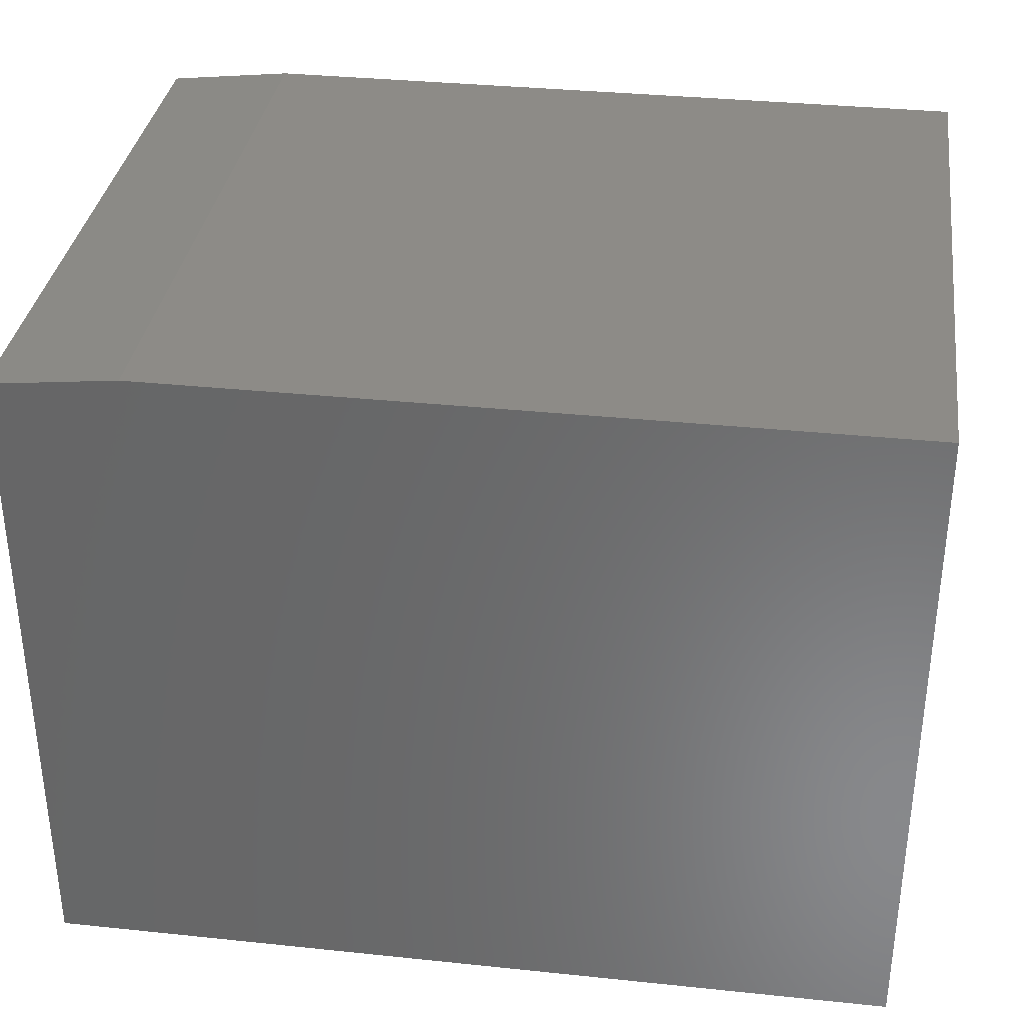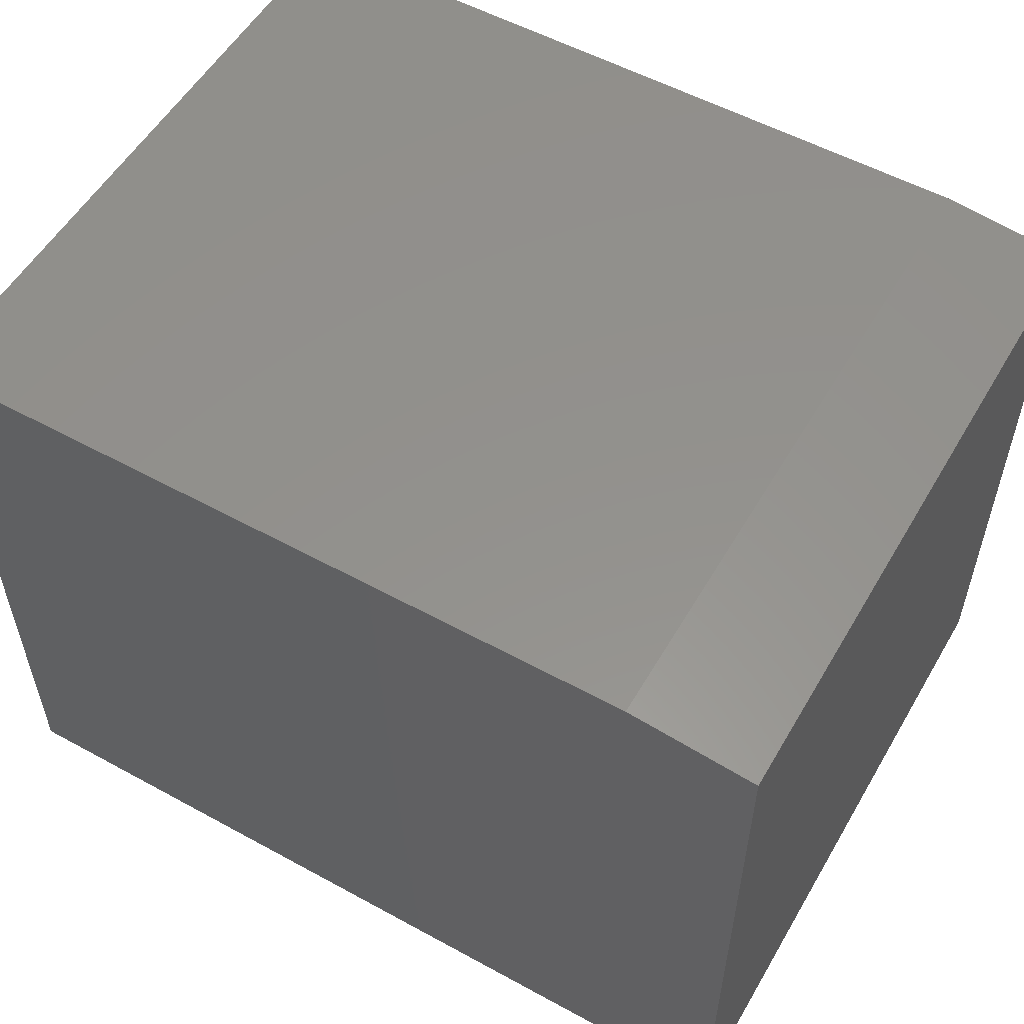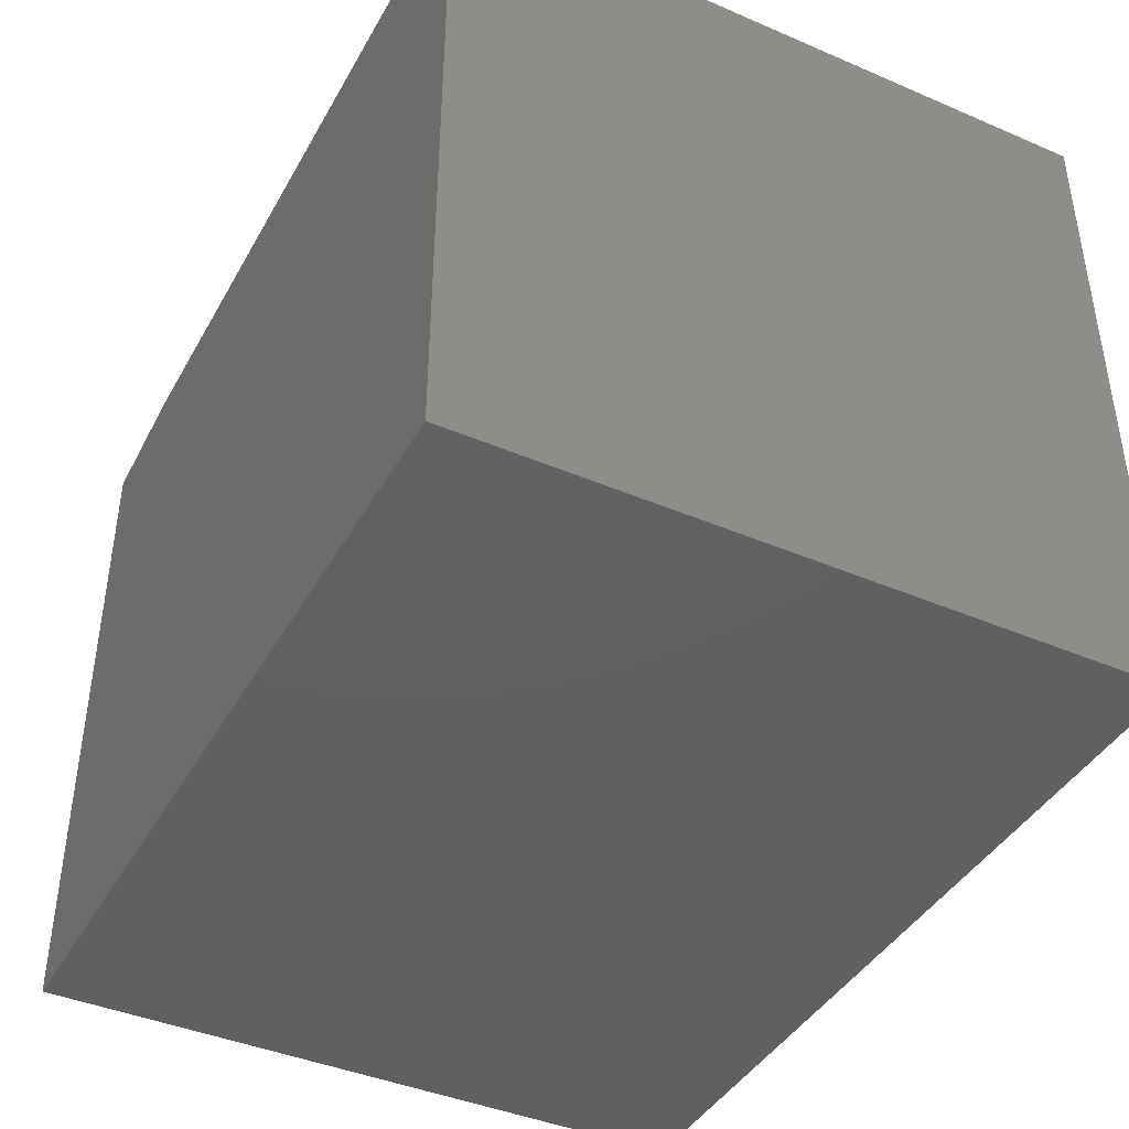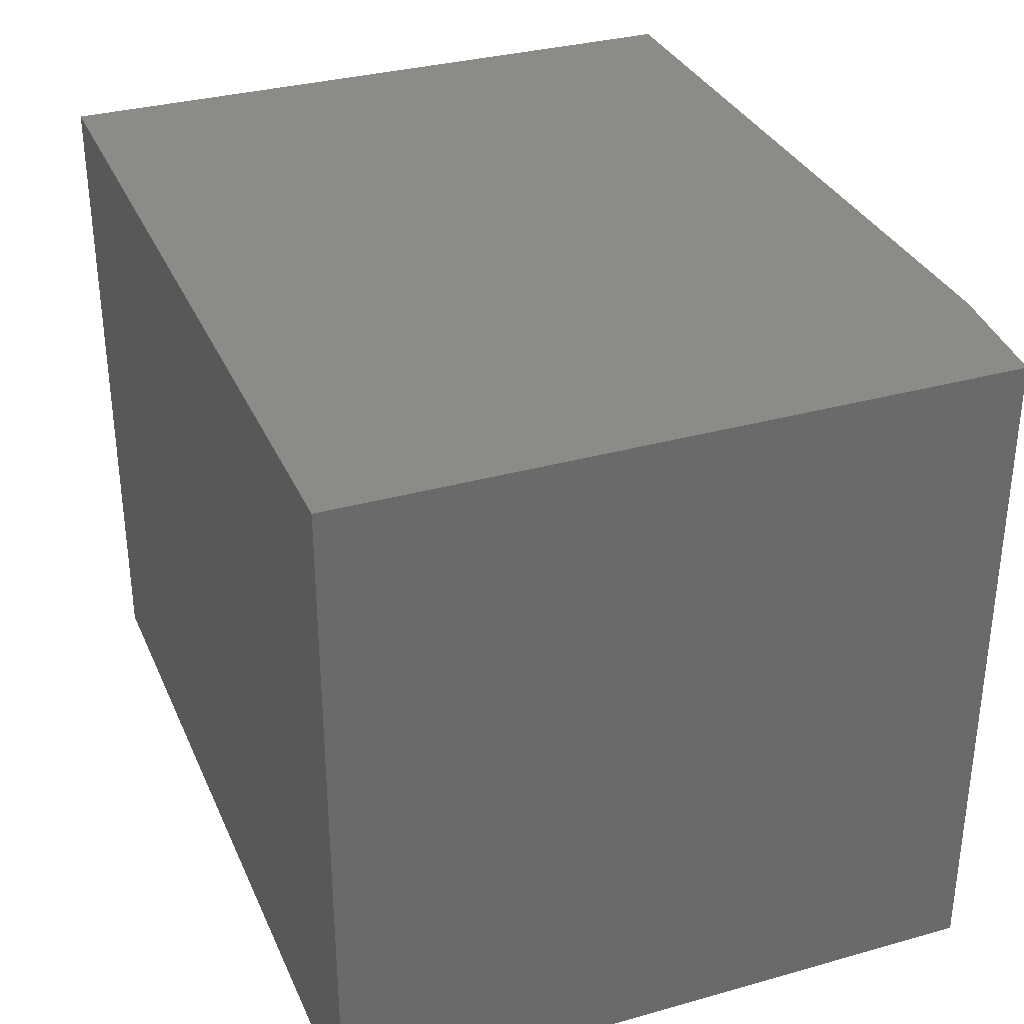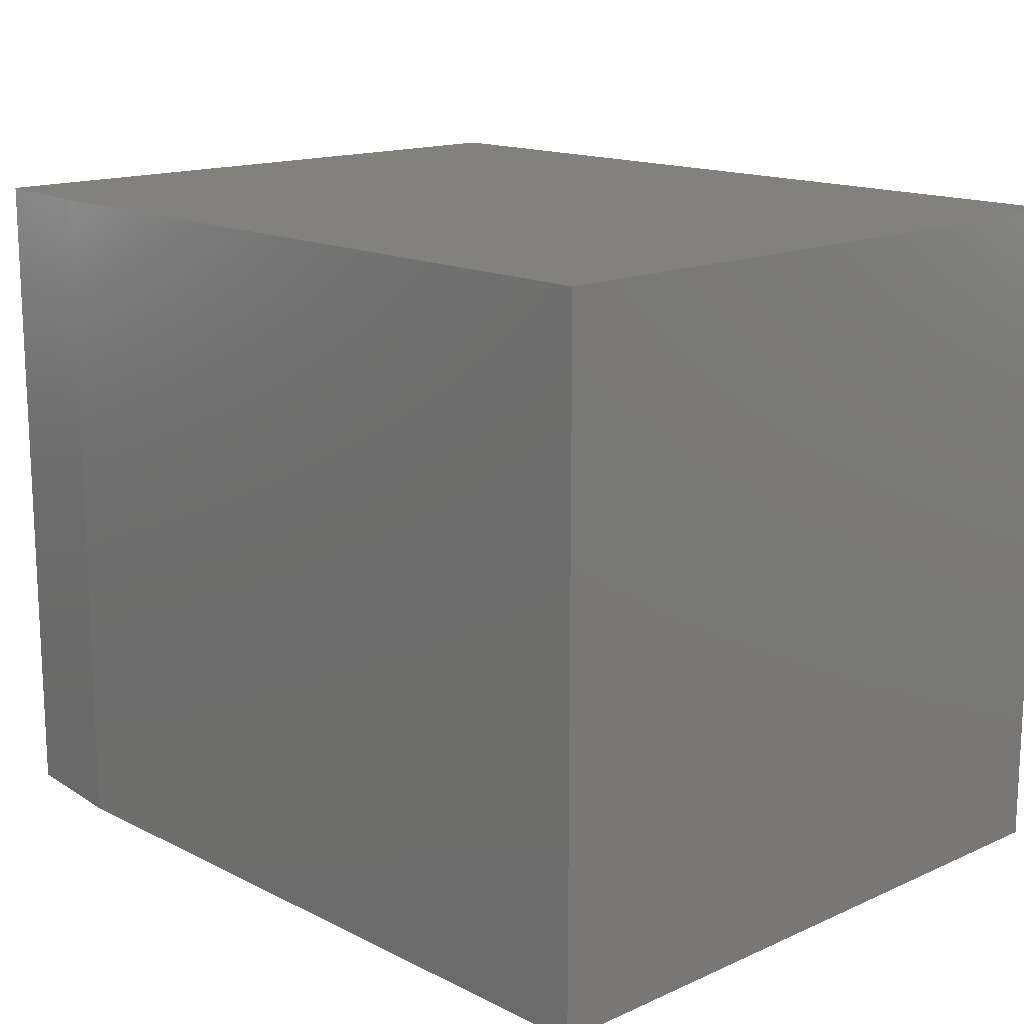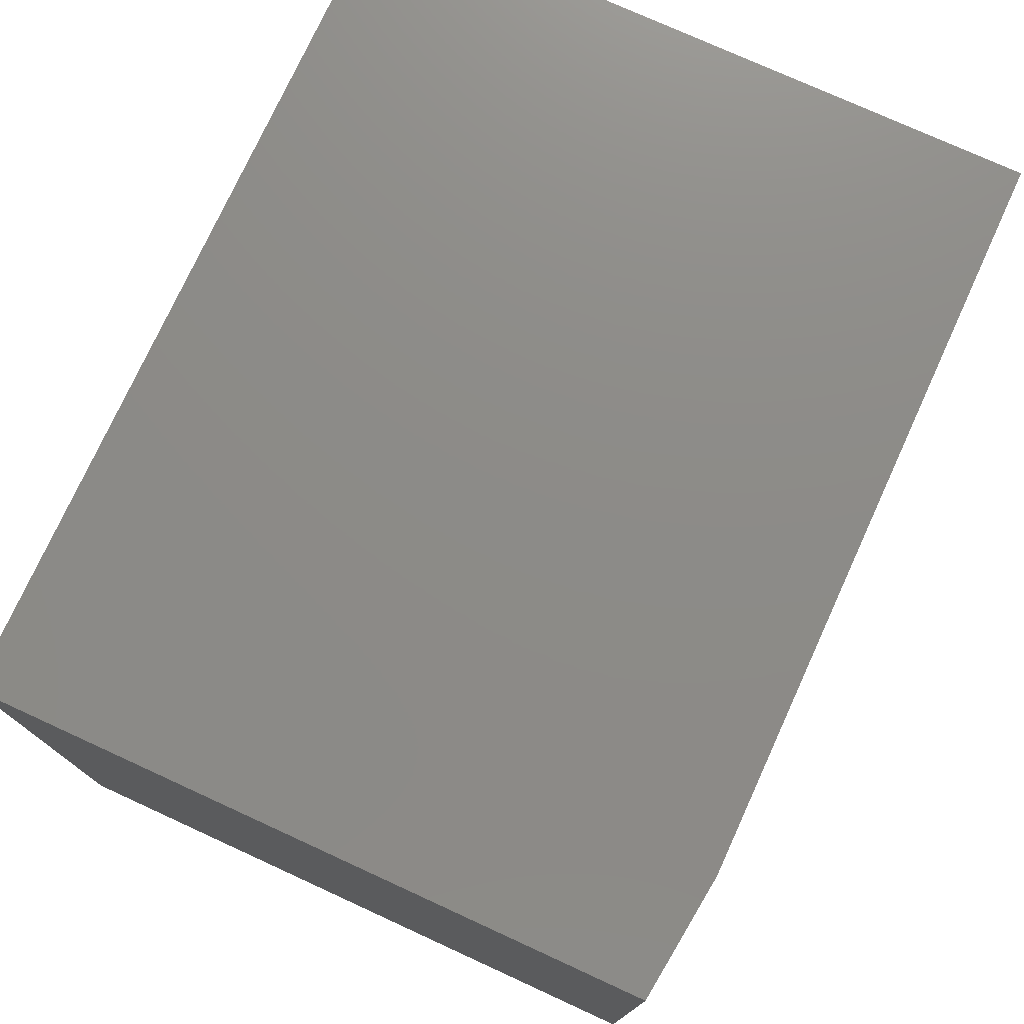
<metadata>
{"format":"stl","ext":"stl","renderer":"f3d","projection":"perspective","resolution":1024,"background":"white","views":[{"elev":34.4,"azim":-172.0,"up":"+Y"},{"elev":55.0,"azim":30.0,"up":"+Y"},{"elev":-41.8,"azim":-117.3,"up":"+Y"},{"elev":32.8,"azim":68.8,"up":"+Z"},{"elev":15.1,"azim":-133.4,"up":"+Z"},{"elev":75.8,"azim":114.6,"up":"+Z"}]}
</metadata>
<code>
# stl→obj: 10 verts, 16 faces
v -0.6484 -0.4609 0.75
v 0.3125 -0.4609 0.75
v -0.6484 0.2977 0.75
v 0.3125 0.2821 0.75
v 0.1719 0.2977 0.75
v 0.1719 0.2977 0
v 0.3125 0.2821 0
v -0.6484 0.2977 0
v 0.3125 -0.4609 0
v -0.6484 -0.4609 0
f 1 2 3
f 3 2 4
f 3 4 5
f 6 7 8
f 8 7 9
f 8 9 10
f 5 6 3
f 3 6 8
f 2 9 4
f 4 9 7
f 4 7 5
f 5 7 6
f 3 8 1
f 1 8 10
f 1 10 2
f 2 10 9

</code>
